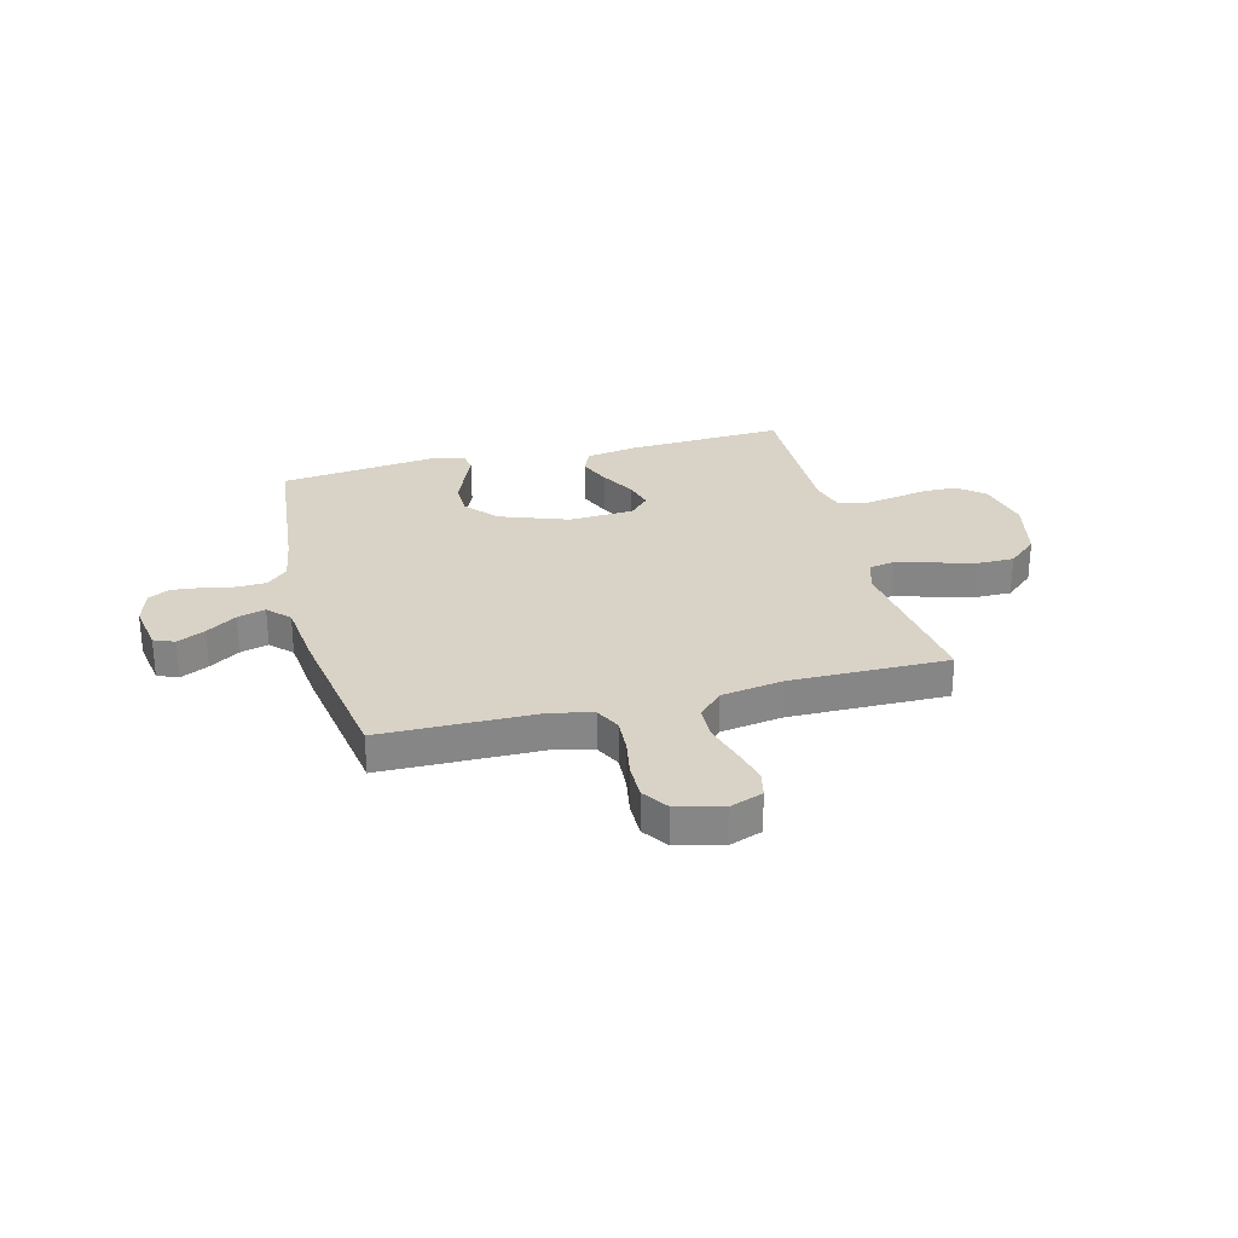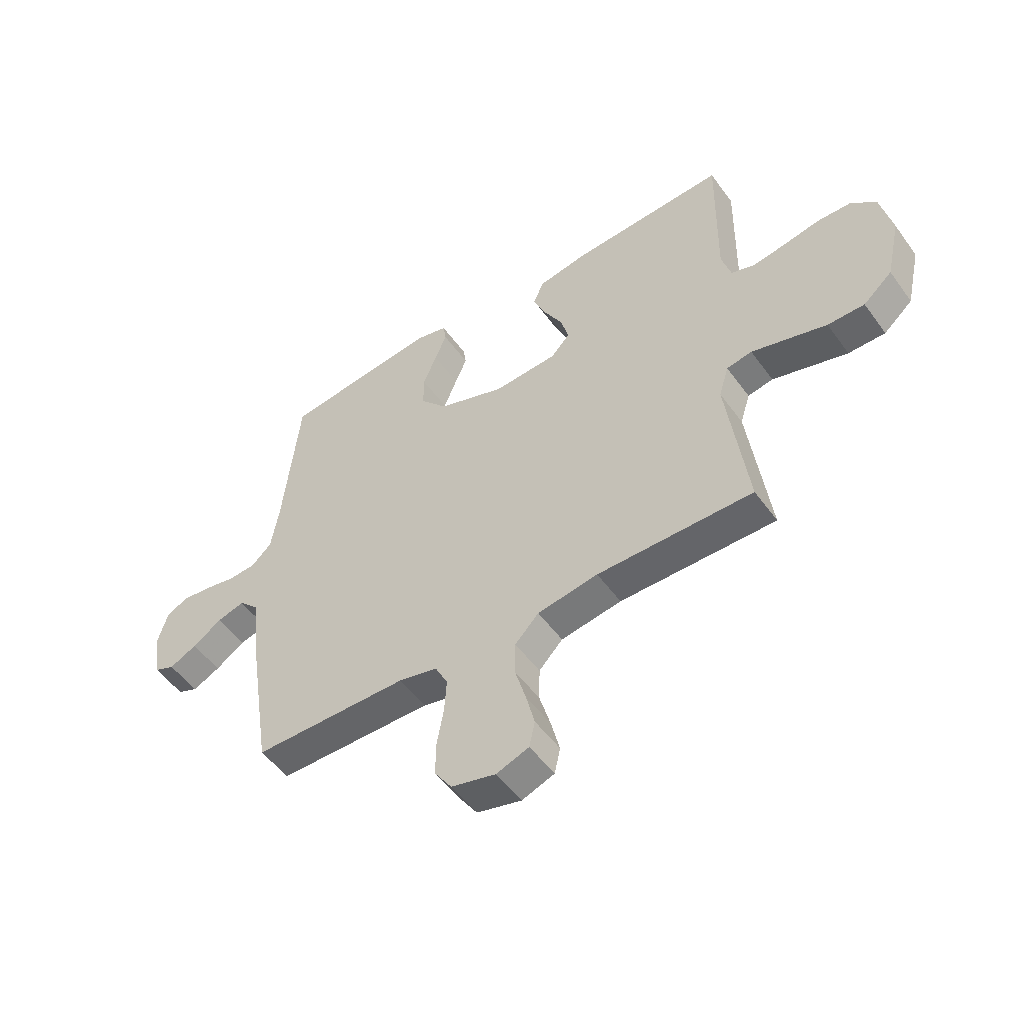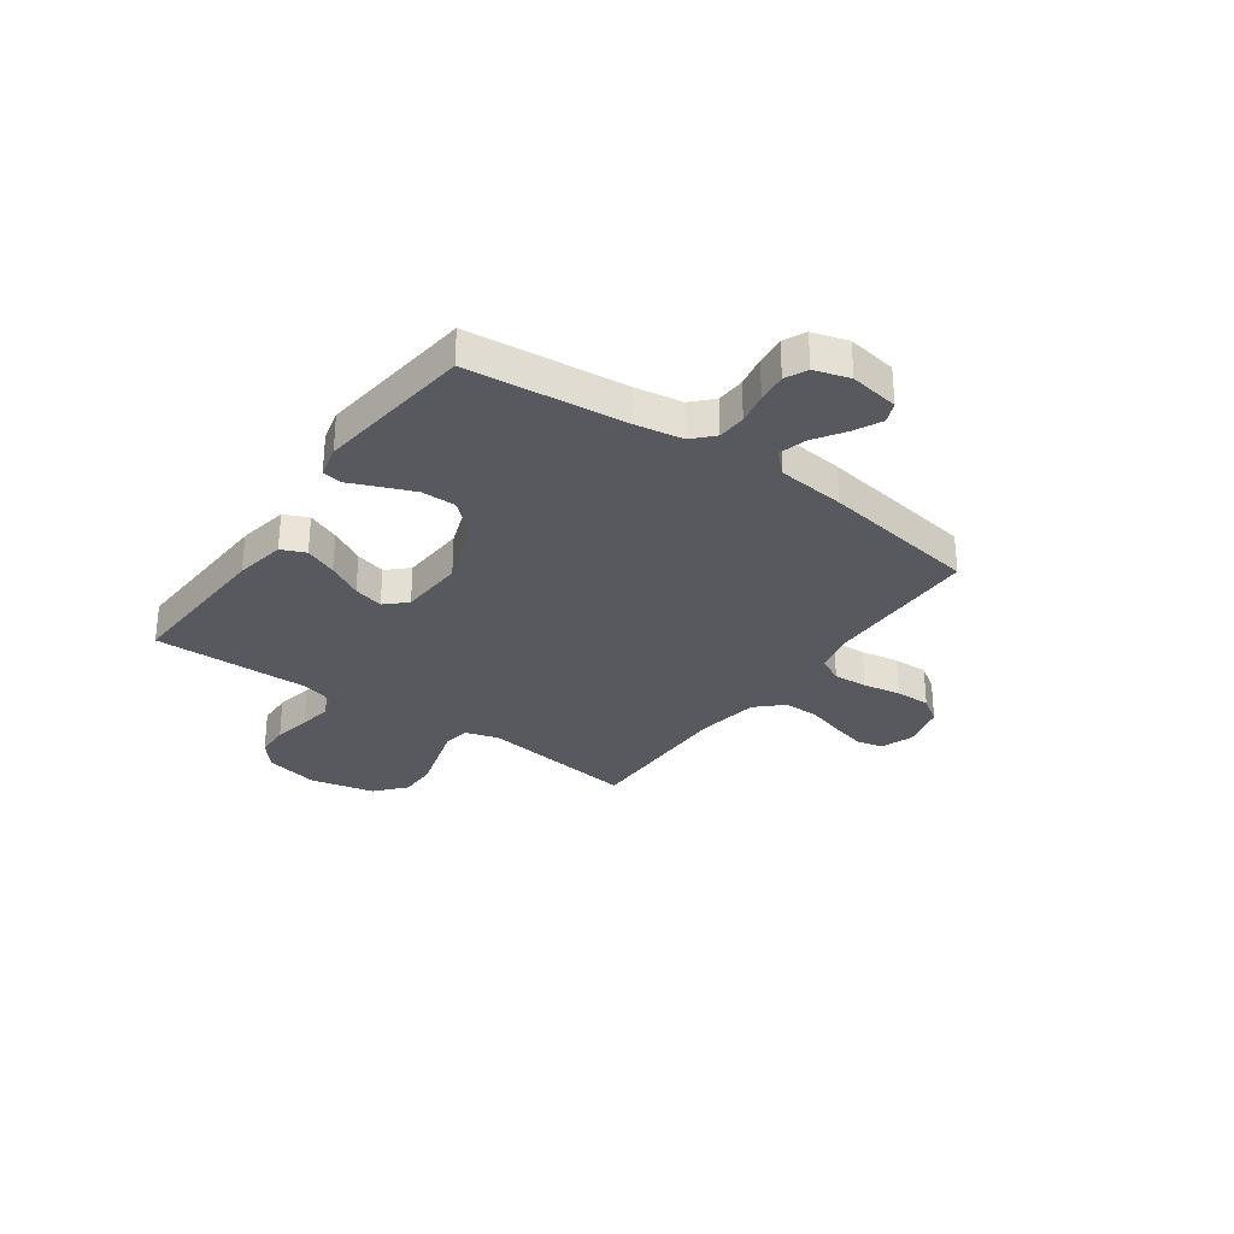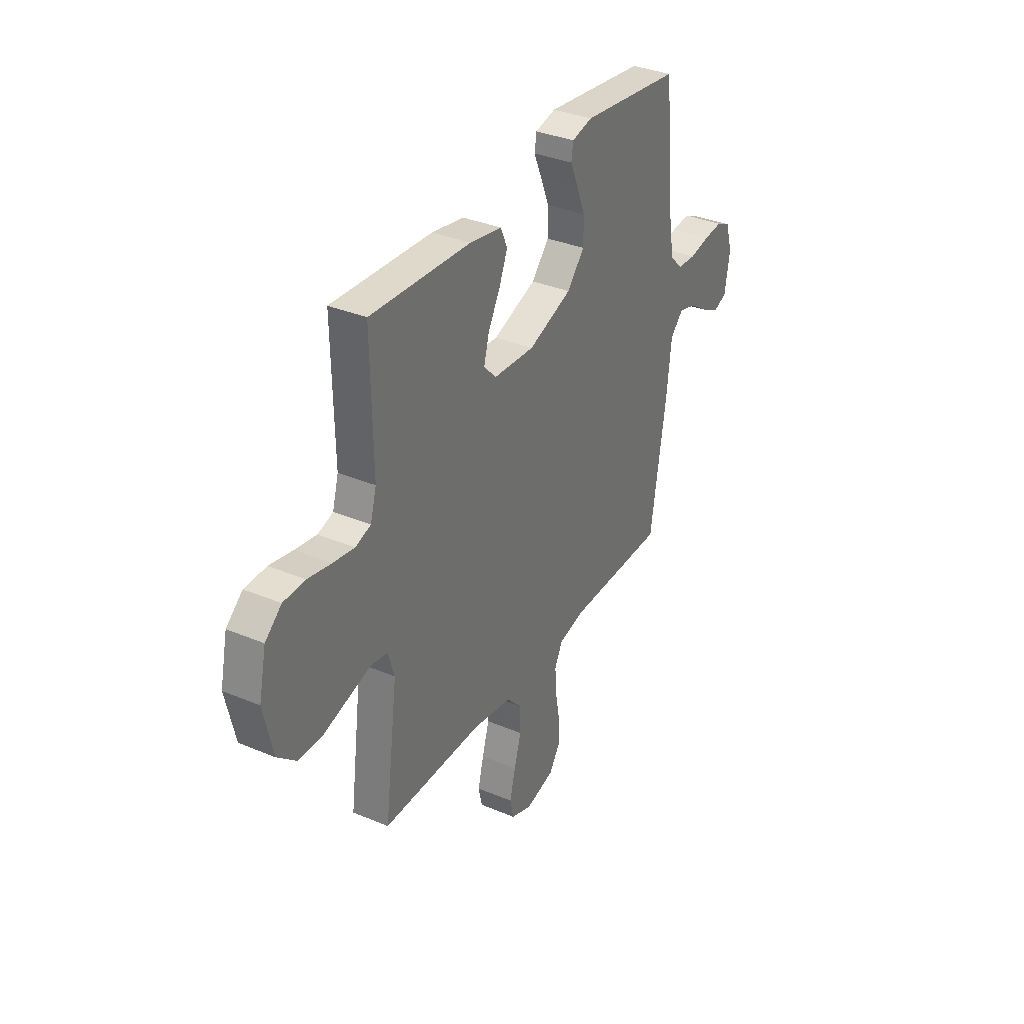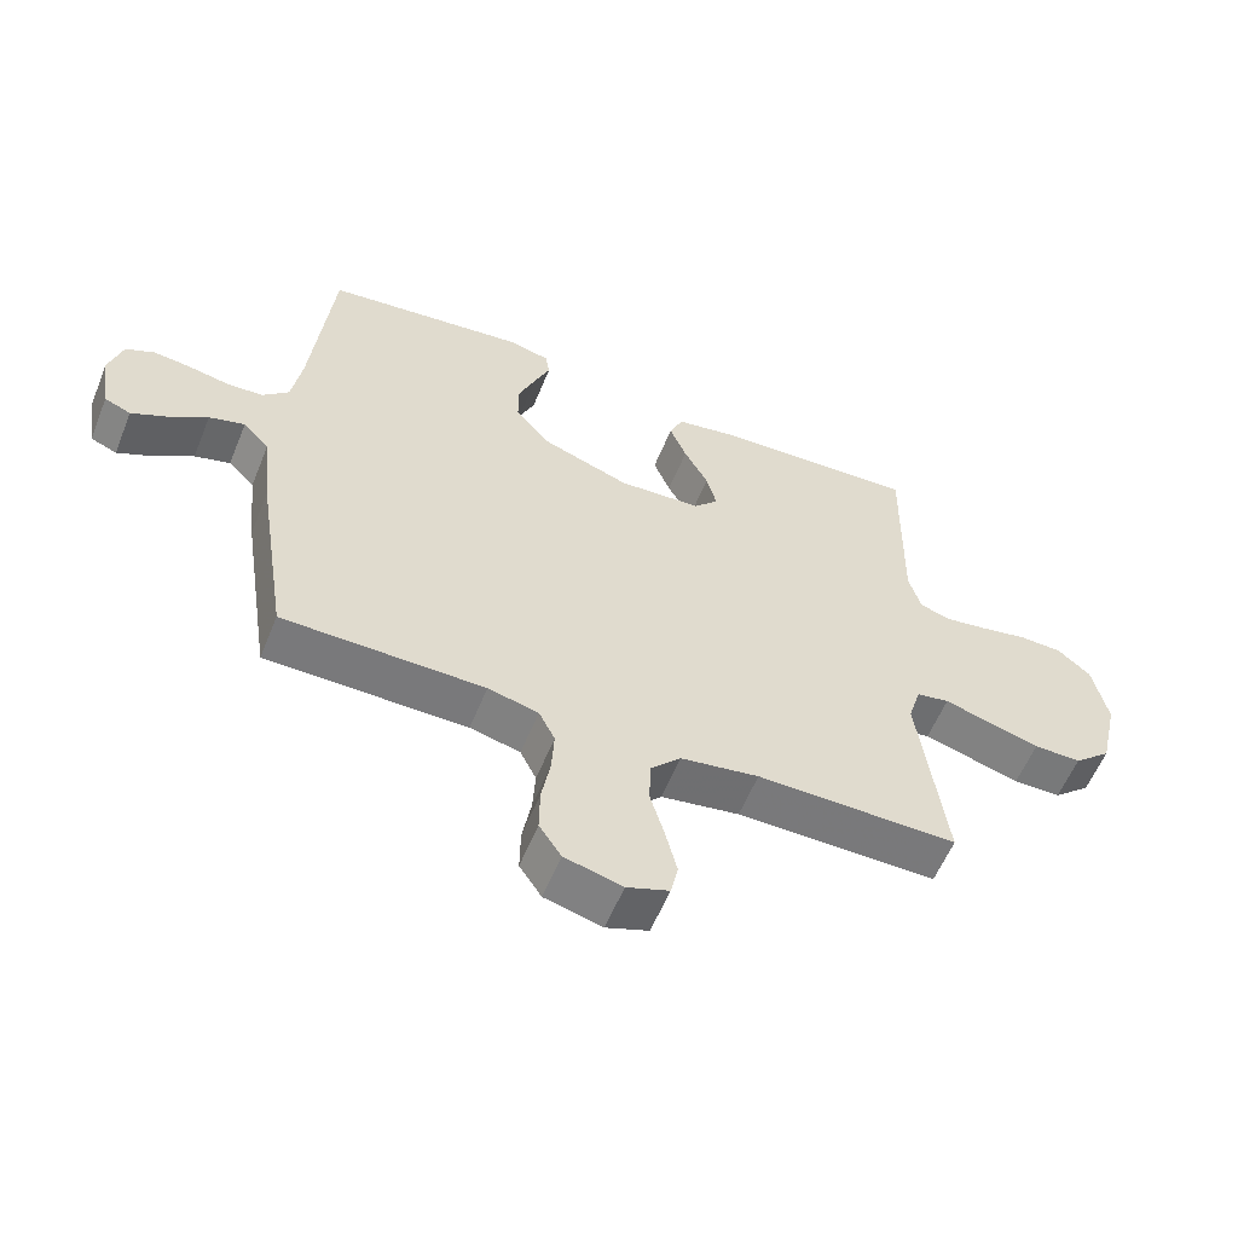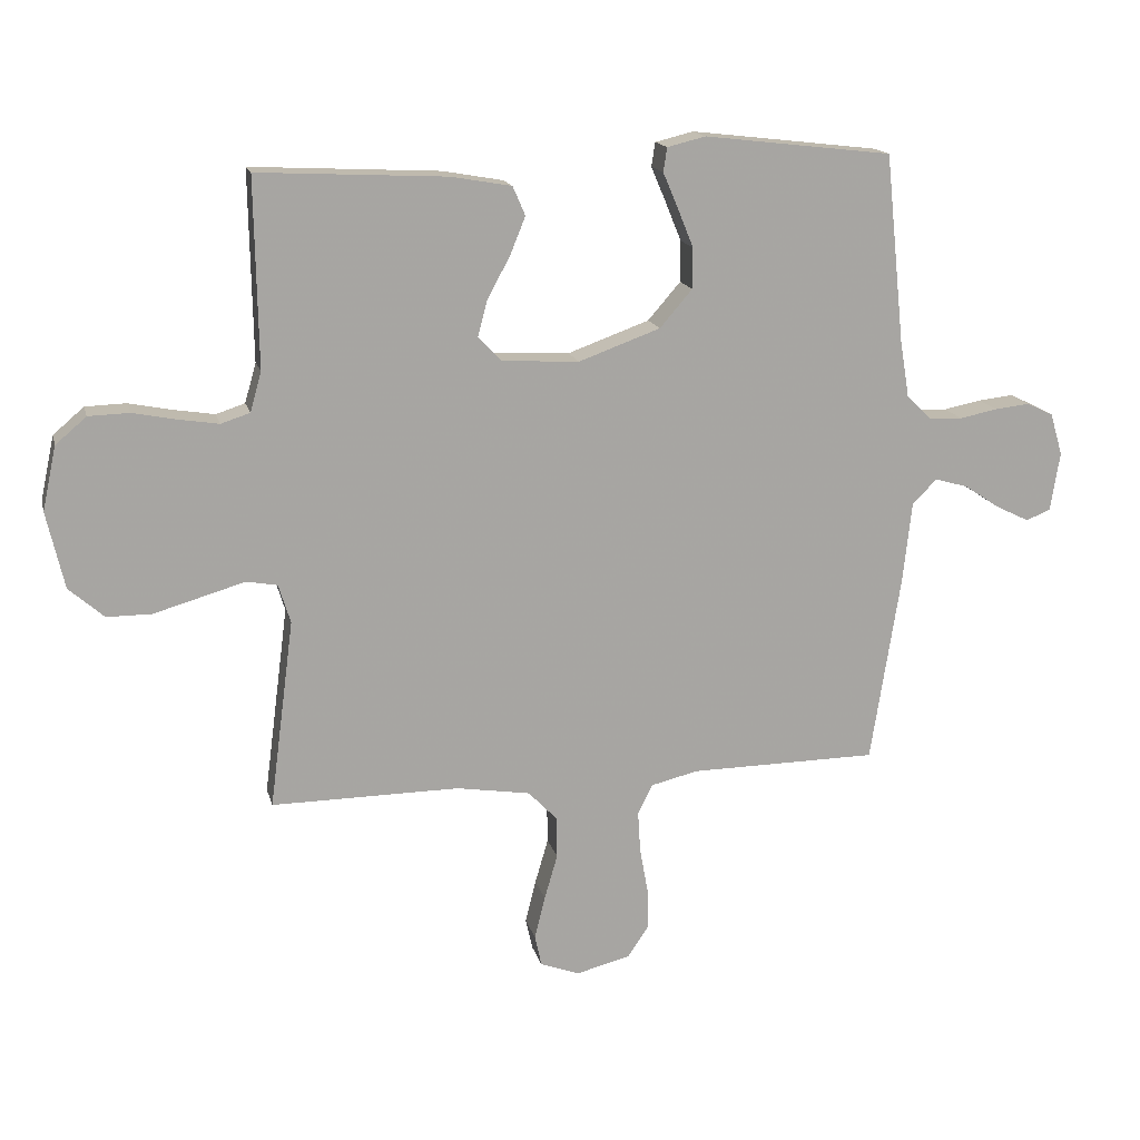
<metadata>
{"format":"obj","ext":"obj","renderer":"f3d","projection":"perspective","resolution":1024,"background":"white","views":[{"elev":28.0,"azim":165.6,"up":"+Y"},{"elev":-51.9,"azim":-145.1,"up":"+Z"},{"elev":-30.4,"azim":54.5,"up":"+Y"},{"elev":34.5,"azim":-60.5,"up":"+Z"},{"elev":-57.7,"azim":158.0,"up":"+Z"},{"elev":15.9,"azim":-13.4,"up":"+Z"}]}
</metadata>
<code>
v 0.5 0.07 -0.5
v 0.2 0.07 -0.503
v 0.125 0.07 -0.521
v 0.101 0.07 -0.569
v 0.105 0.07 -0.634
v 0.118 0.07 -0.706
v 0.119 0.07 -0.773
v 0.086 0.07 -0.822
v 0 0.07 -0.844
v -0.063 0.07 -0.821
v -0.074 0.07 -0.771
v -0.057 0.07 -0.703
v -0.036 0.07 -0.631
v -0.037 0.07 -0.565
v -0.083 0.07 -0.517
v -0.2 0.07 -0.498
v -0.5 0.07 -0.5
v -0.461 0.07 -0.2
v -0.48 0.07 -0.138
v -0.529 0.07 -0.129
v -0.598 0.07 -0.149
v -0.674 0.07 -0.171
v -0.745 0.07 -0.171
v -0.801 0.07 -0.122
v -0.829 0.07 0
v -0.807 0.07 0.102
v -0.758 0.07 0.144
v -0.693 0.07 0.146
v -0.623 0.07 0.132
v -0.559 0.07 0.122
v -0.513 0.07 0.137
v -0.495 0.07 0.2
v -0.5 0.07 0.5
v -0.2 0.07 0.485
v -0.104 0.07 0.468
v -0.084 0.07 0.422
v -0.109 0.07 0.361
v -0.145 0.07 0.295
v -0.16 0.07 0.238
v -0.123 0.07 0.199
v 0 0.07 0.192
v 0.13 0.07 0.239
v 0.182 0.07 0.299
v 0.182 0.07 0.364
v 0.156 0.07 0.428
v 0.133 0.07 0.482
v 0.139 0.07 0.52
v 0.2 0.07 0.535
v 0.5 0.07 0.5
v 0.531 0.07 0.2
v 0.546 0.07 0.109
v 0.585 0.07 0.072
v 0.639 0.07 0.069
v 0.699 0.07 0.081
v 0.755 0.07 0.087
v 0.797 0.07 0.067
v 0.817 0.07 0
v 0.802 0.07 -0.094
v 0.763 0.07 -0.11
v 0.71 0.07 -0.084
v 0.653 0.07 -0.046
v 0.6 0.07 -0.031
v 0.561 0.07 -0.071
v 0.547 0.07 -0.2
v 0.5 0 -0.5
v 0.2 0 -0.503
v 0.125 0 -0.521
v 0.101 0 -0.569
v 0.105 0 -0.634
v 0.118 0 -0.706
v 0.119 0 -0.773
v 0.086 0 -0.822
v 0 0 -0.844
v -0.063 0 -0.821
v -0.074 0 -0.771
v -0.057 0 -0.703
v -0.036 0 -0.631
v -0.037 0 -0.565
v -0.083 0 -0.517
v -0.2 0 -0.498
v -0.5 0 -0.5
v -0.461 0 -0.2
v -0.48 0 -0.138
v -0.529 0 -0.129
v -0.598 0 -0.149
v -0.674 0 -0.171
v -0.745 0 -0.171
v -0.801 0 -0.122
v -0.829 0 0
v -0.807 0 0.102
v -0.758 0 0.144
v -0.693 0 0.146
v -0.623 0 0.132
v -0.559 0 0.122
v -0.513 0 0.137
v -0.495 0 0.2
v -0.5 0 0.5
v -0.2 0 0.485
v -0.104 0 0.468
v -0.084 0 0.422
v -0.109 0 0.361
v -0.145 0 0.295
v -0.16 0 0.238
v -0.123 0 0.199
v 0 0 0.192
v 0.13 0 0.239
v 0.182 0 0.299
v 0.182 0 0.364
v 0.156 0 0.428
v 0.133 0 0.482
v 0.139 0 0.52
v 0.2 0 0.535
v 0.5 0 0.5
v 0.531 0 0.2
v 0.546 0 0.109
v 0.585 0 0.072
v 0.639 0 0.069
v 0.699 0 0.081
v 0.755 0 0.087
v 0.797 0 0.067
v 0.817 0 0
v 0.802 0 -0.094
v 0.763 0 -0.11
v 0.71 0 -0.084
v 0.653 0 -0.046
v 0.6 0 -0.031
v 0.561 0 -0.071
v 0.547 0 -0.2
f 63 64 1 2
f 58 59 60 61
f 56 57 58 61
f 56 61 62
f 53 54 55 56
f 53 56 62
f 52 53 62 63
f 47 48 49 50
f 45 46 47 50
f 44 45 50 51
f 43 44 51 52
f 35 36 37 38
f 35 38 39
f 32 33 34 35
f 31 32 35 39
f 30 31 39 40
f 26 27 28 29
f 26 29 30
f 25 26 30
f 20 21 22 23
f 20 23 24 25
f 16 17 18
f 15 16 18 19
f 10 11 12 13
f 8 9 10 13
f 8 13 14
f 5 6 7 8
f 4 5 8 14
f 3 4 14 15
f 42 43 52 63
f 41 42 63 2
f 19 20 25 30
f 19 30 40 41
f 15 19 41
f 2 3 15 41
f 66 65 128 127
f 125 124 123 122
f 125 122 121 120
f 126 125 120
f 120 119 118 117
f 126 120 117
f 127 126 117 116
f 114 113 112 111
f 114 111 110 109
f 115 114 109 108
f 116 115 108 107
f 102 101 100 99
f 103 102 99
f 99 98 97 96
f 103 99 96 95
f 104 103 95 94
f 93 92 91 90
f 94 93 90
f 94 90 89
f 87 86 85 84
f 89 88 87 84
f 82 81 80
f 83 82 80 79
f 77 76 75 74
f 77 74 73 72
f 78 77 72
f 72 71 70 69
f 78 72 69 68
f 79 78 68 67
f 127 116 107 106
f 66 127 106 105
f 94 89 84 83
f 105 104 94 83
f 105 83 79
f 105 79 67 66
f 1 65 66 2
f 2 66 67 3
f 3 67 68 4
f 4 68 69 5
f 5 69 70 6
f 6 70 71 7
f 7 71 72 8
f 8 72 73 9
f 9 73 74 10
f 10 74 75 11
f 11 75 76 12
f 12 76 77 13
f 13 77 78 14
f 14 78 79 15
f 15 79 80 16
f 16 80 81 17
f 17 81 82 18
f 18 82 83 19
f 19 83 84 20
f 20 84 85 21
f 21 85 86 22
f 22 86 87 23
f 23 87 88 24
f 24 88 89 25
f 25 89 90 26
f 26 90 91 27
f 27 91 92 28
f 28 92 93 29
f 29 93 94 30
f 30 94 95 31
f 31 95 96 32
f 32 96 97 33
f 33 97 98 34
f 34 98 99 35
f 35 99 100 36
f 36 100 101 37
f 37 101 102 38
f 38 102 103 39
f 39 103 104 40
f 40 104 105 41
f 41 105 106 42
f 42 106 107 43
f 43 107 108 44
f 44 108 109 45
f 45 109 110 46
f 46 110 111 47
f 47 111 112 48
f 48 112 113 49
f 49 113 114 50
f 50 114 115 51
f 51 115 116 52
f 52 116 117 53
f 53 117 118 54
f 54 118 119 55
f 55 119 120 56
f 56 120 121 57
f 57 121 122 58
f 58 122 123 59
f 59 123 124 60
f 60 124 125 61
f 61 125 126 62
f 62 126 127 63
f 63 127 128 64
f 64 128 65 1

</code>
